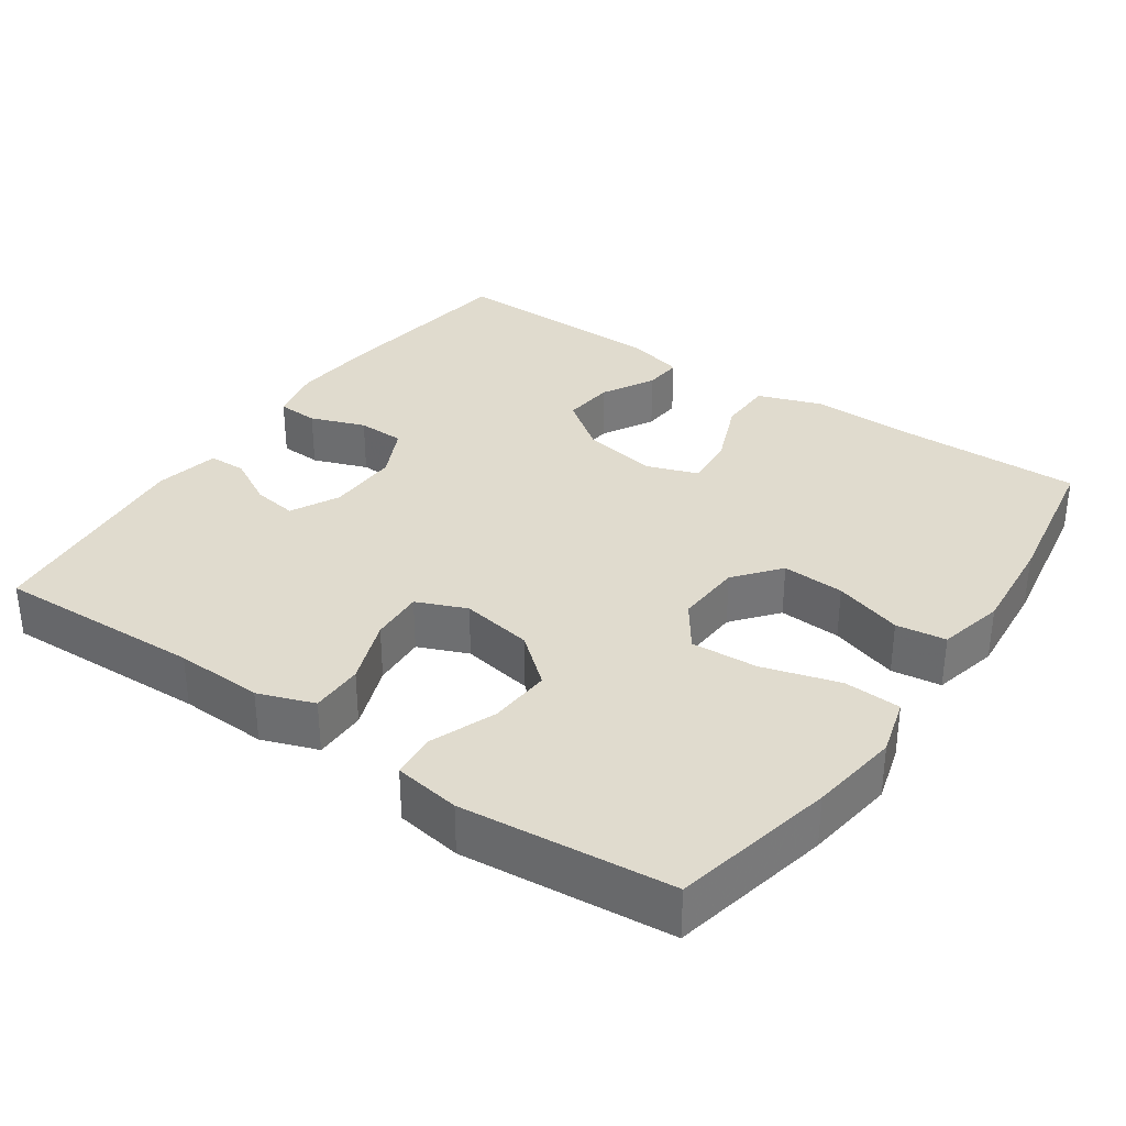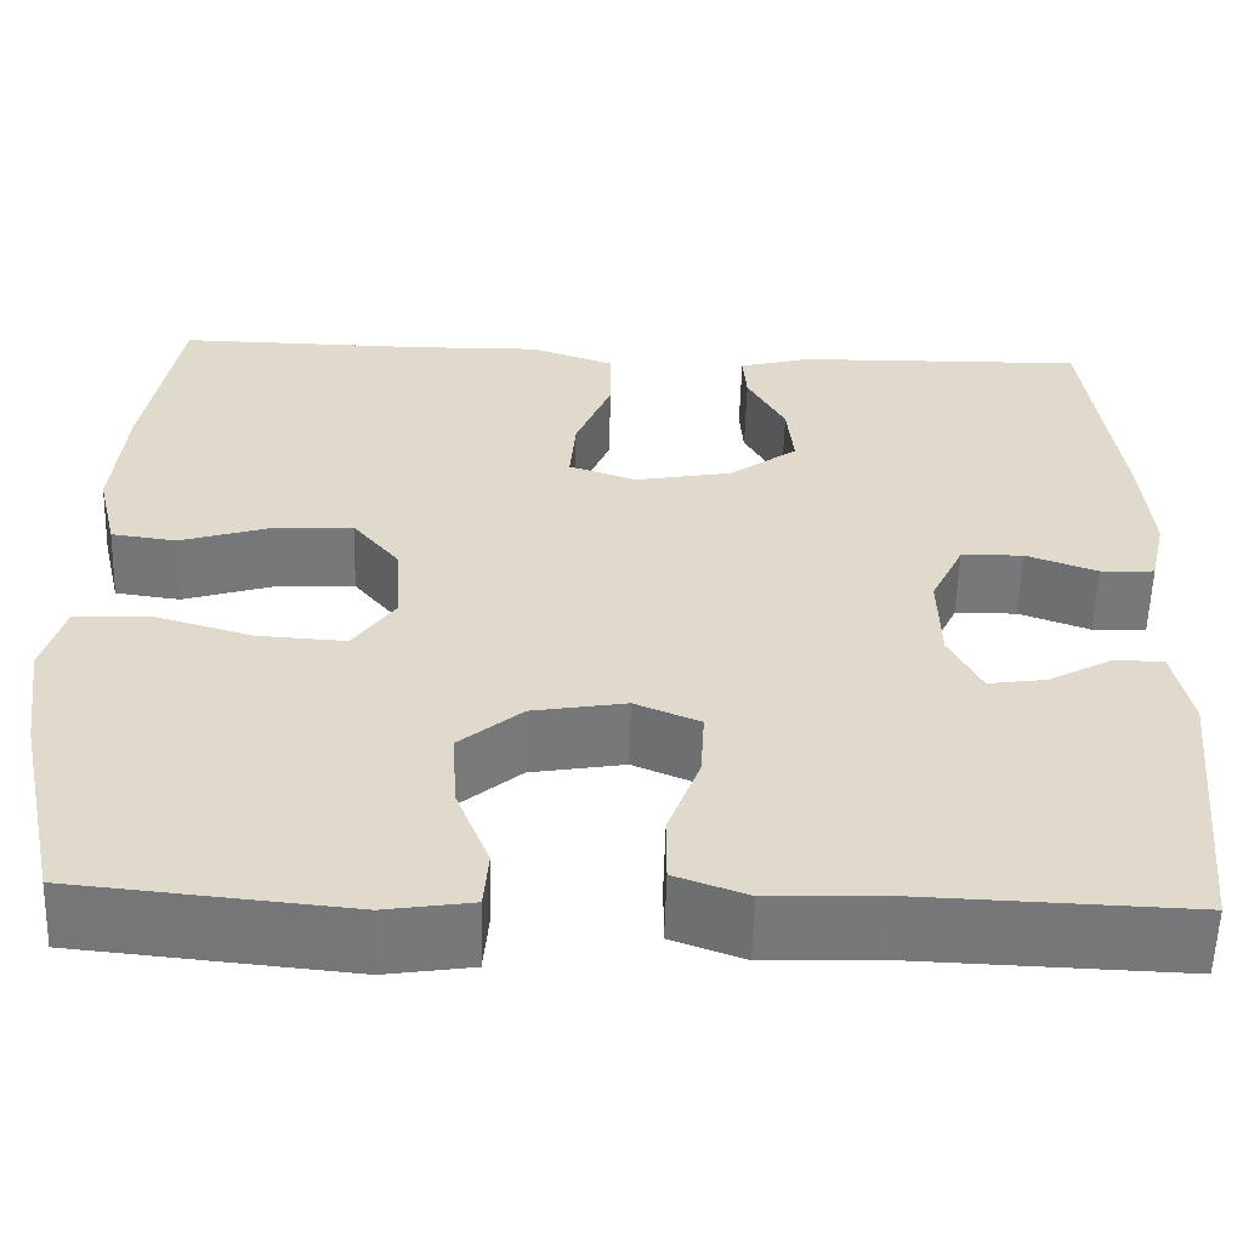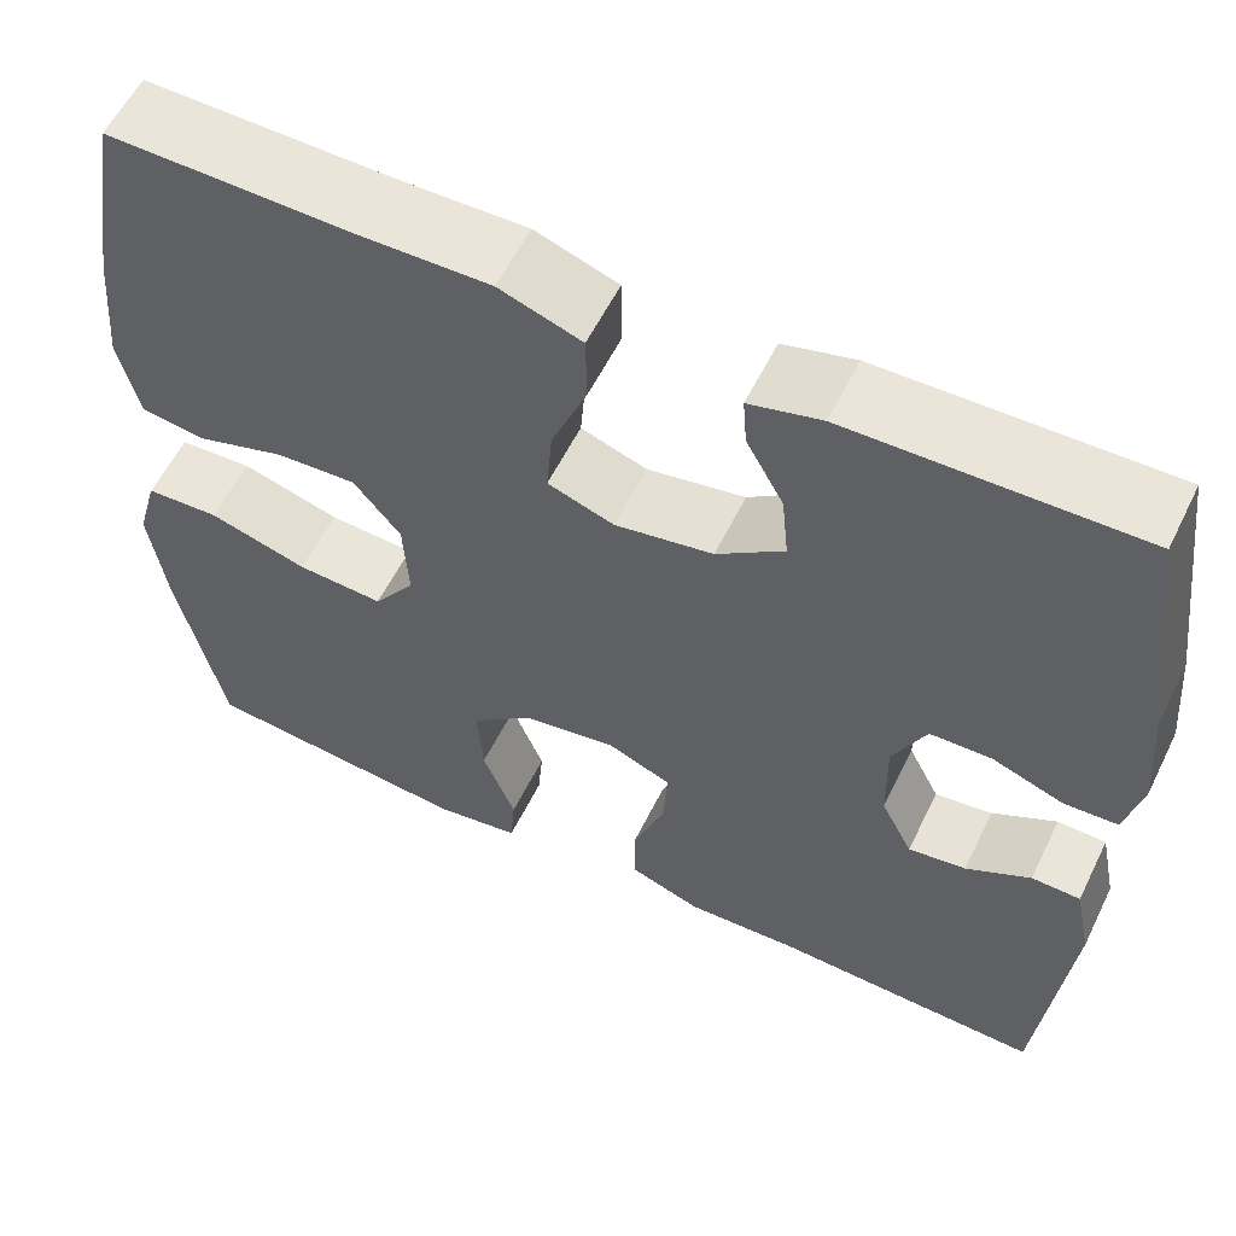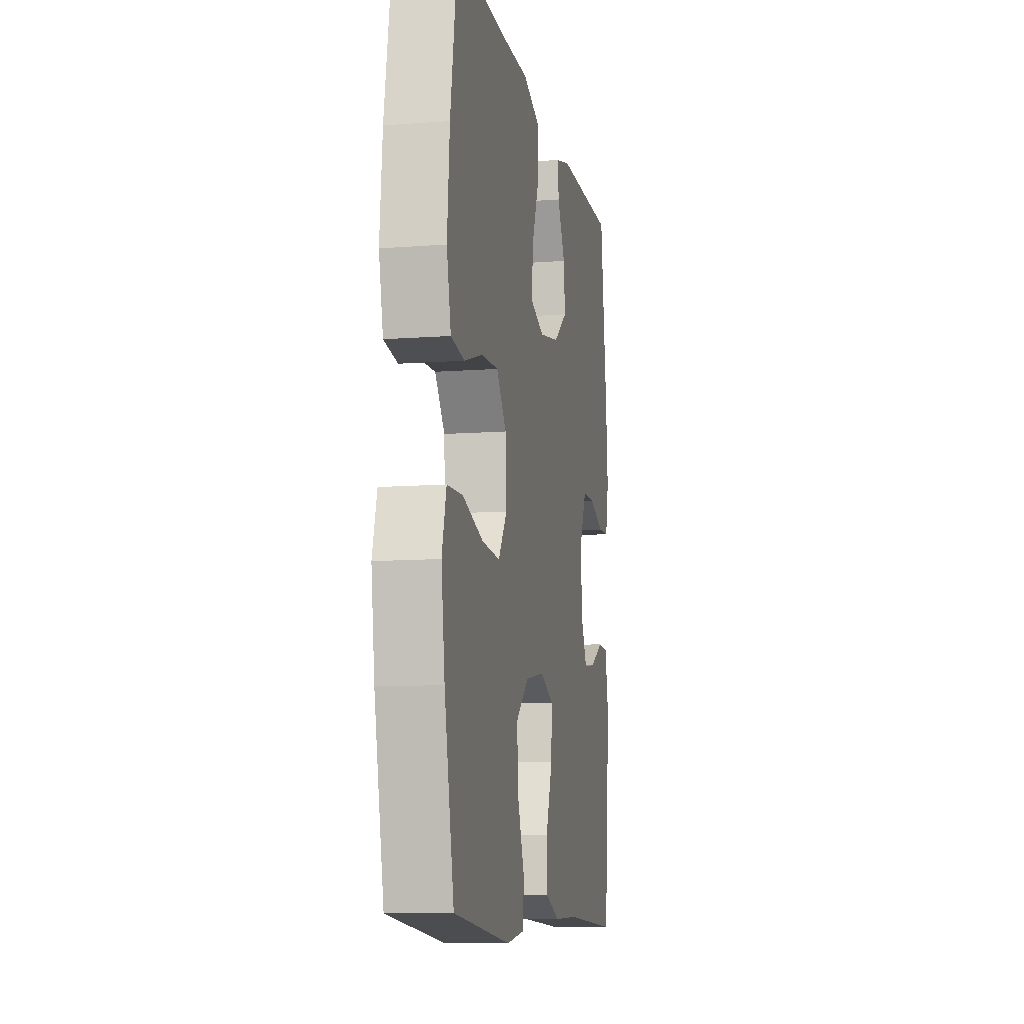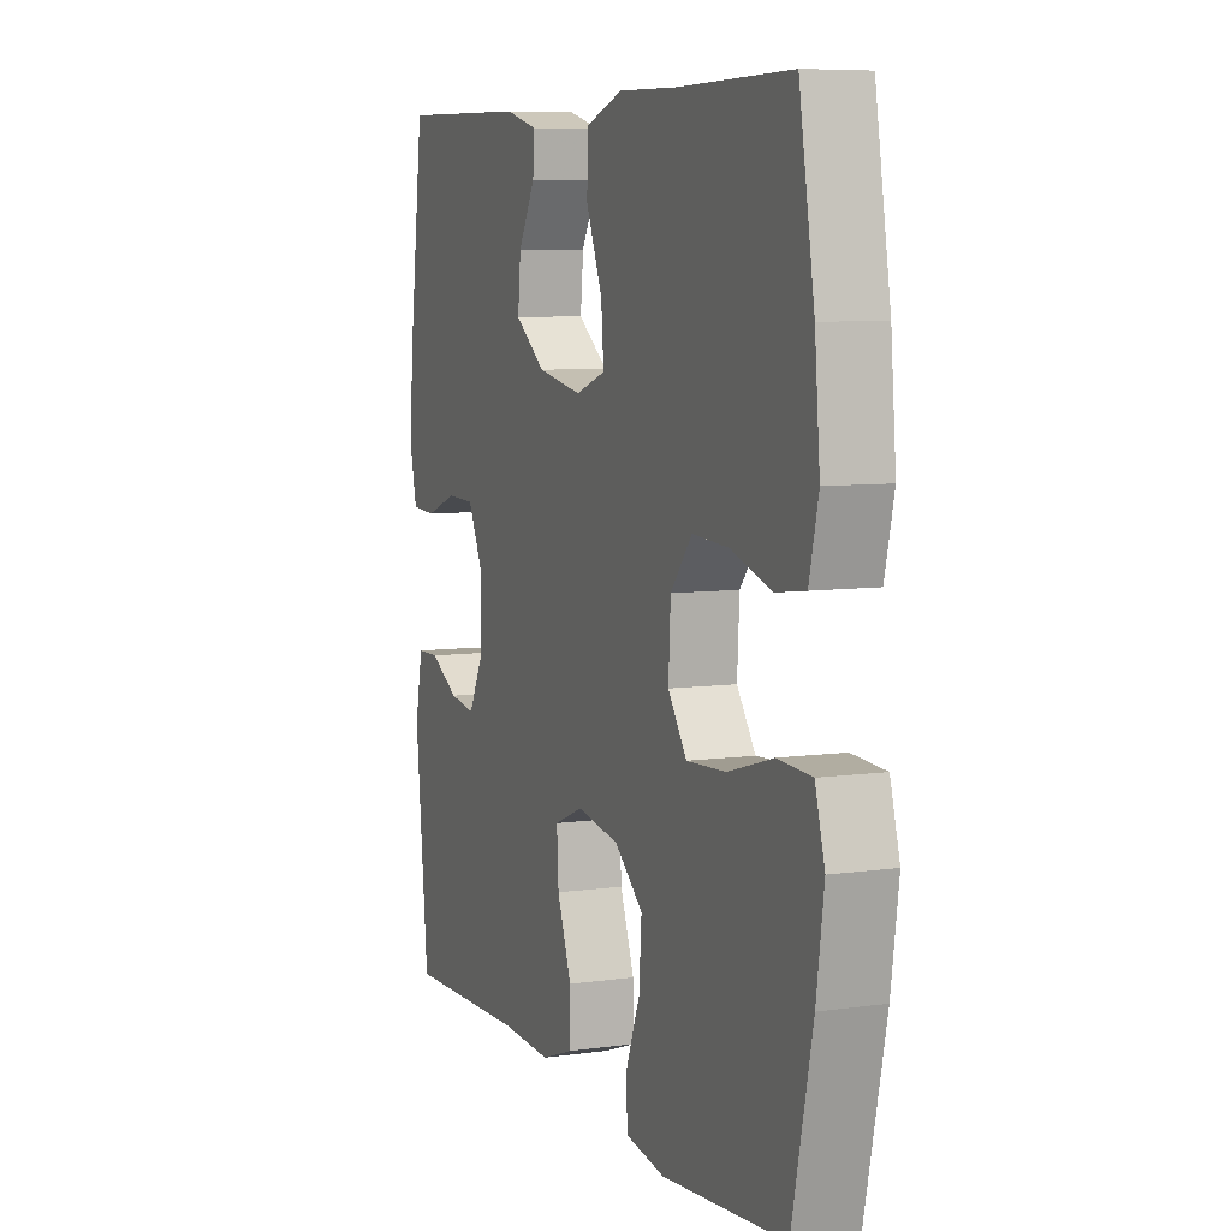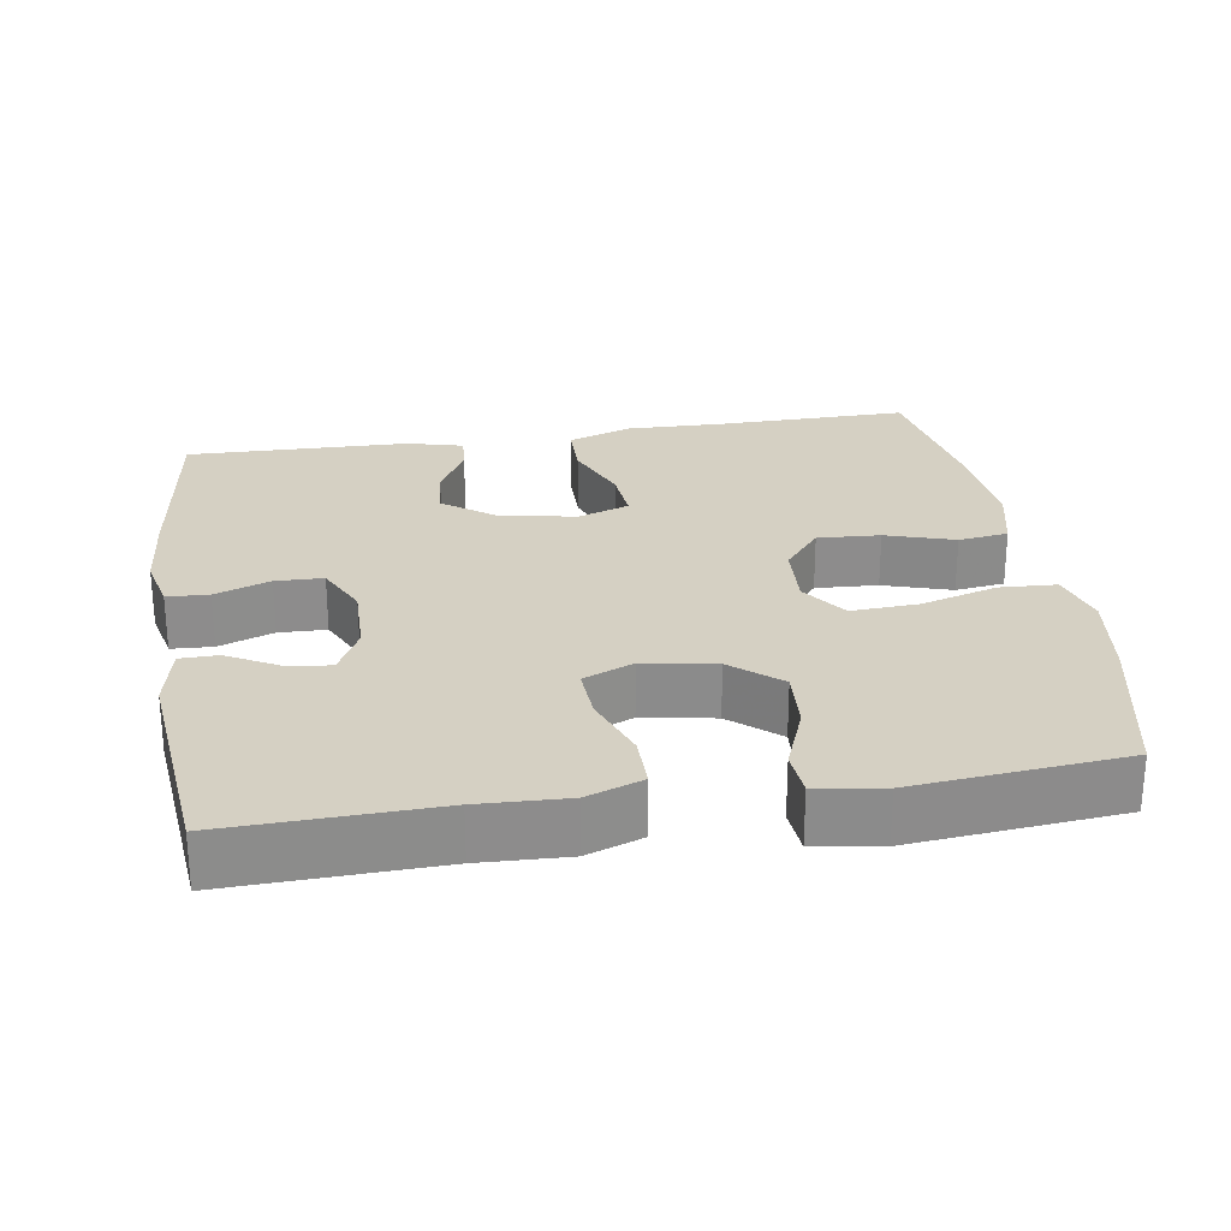
<metadata>
{"format":"obj","ext":"obj","renderer":"f3d","projection":"perspective","resolution":1024,"background":"white","views":[{"elev":33.5,"azim":-145.4,"up":"+Y"},{"elev":-57.4,"azim":-1.7,"up":"+Z"},{"elev":58.0,"azim":26.1,"up":"+Z"},{"elev":-10.5,"azim":-79.3,"up":"+Z"},{"elev":7.4,"azim":-111.9,"up":"+Z"},{"elev":26.1,"azim":171.0,"up":"+Y"}]}
</metadata>
<code>
v 0.5 0.07 0.5
v 0.534 0.07 0.242
v 0.544 0.07 0.126
v 0.527 0.07 0.051
v 0.471 0.07 0.048
v 0.397 0.07 0.075
v 0.333 0.07 0.073
v 0.299 0.07 0.002
v 0.301 0.07 -0.096
v 0.334 0.07 -0.161
v 0.394 0.07 -0.152
v 0.461 0.07 -0.115
v 0.512 0.07 -0.116
v 0.53 0.07 -0.203
v 0.5 0.07 -0.5
v 0.221 0.07 -0.491
v 0.103 0.07 -0.496
v 0.028 0.07 -0.469
v 0.028 0.07 -0.398
v 0.061 0.07 -0.309
v 0.065 0.07 -0.237
v -0.002 0.07 -0.209
v -0.099 0.07 -0.226
v -0.164 0.07 -0.281
v -0.158 0.07 -0.365
v -0.124 0.07 -0.452
v -0.129 0.07 -0.513
v -0.218 0.07 -0.527
v -0.5 0.07 -0.5
v -0.547 0.07 -0.283
v -0.564 0.07 -0.162
v -0.542 0.07 -0.084
v -0.465 0.07 -0.08
v -0.362 0.07 -0.11
v -0.272 0.07 -0.115
v -0.229 0.07 -0.054
v -0.234 0.07 0.036
v -0.283 0.07 0.096
v -0.367 0.07 0.091
v -0.459 0.07 0.062
v -0.526 0.07 0.071
v -0.547 0.07 0.16
v -0.535 0.07 0.294
v -0.5 0.07 0.5
v -0.245 0.07 0.497
v -0.11 0.07 0.5
v -0.024 0.07 0.47
v -0.023 0.07 0.396
v -0.06 0.07 0.305
v -0.066 0.07 0.233
v 0.003 0.07 0.209
v 0.105 0.07 0.228
v 0.175 0.07 0.28
v 0.168 0.07 0.35
v 0.129 0.07 0.421
v 0.125 0.07 0.473
v 0.2 0.07 0.493
v 0.5 0 0.5
v 0.534 0 0.242
v 0.544 0 0.126
v 0.527 0 0.051
v 0.471 0 0.048
v 0.397 0 0.075
v 0.333 0 0.073
v 0.299 0 0.002
v 0.301 0 -0.096
v 0.334 0 -0.161
v 0.394 0 -0.152
v 0.461 0 -0.115
v 0.512 0 -0.116
v 0.53 0 -0.203
v 0.5 0 -0.5
v 0.221 0 -0.491
v 0.103 0 -0.496
v 0.028 0 -0.469
v 0.028 0 -0.398
v 0.061 0 -0.309
v 0.065 0 -0.237
v -0.002 0 -0.209
v -0.099 0 -0.226
v -0.164 0 -0.281
v -0.158 0 -0.365
v -0.124 0 -0.452
v -0.129 0 -0.513
v -0.218 0 -0.527
v -0.5 0 -0.5
v -0.547 0 -0.283
v -0.564 0 -0.162
v -0.542 0 -0.084
v -0.465 0 -0.08
v -0.362 0 -0.11
v -0.272 0 -0.115
v -0.229 0 -0.054
v -0.234 0 0.036
v -0.283 0 0.096
v -0.367 0 0.091
v -0.459 0 0.062
v -0.526 0 0.071
v -0.547 0 0.16
v -0.535 0 0.294
v -0.5 0 0.5
v -0.245 0 0.497
v -0.11 0 0.5
v -0.024 0 0.47
v -0.023 0 0.396
v -0.06 0 0.305
v -0.066 0 0.233
v 0.003 0 0.209
v 0.105 0 0.228
v 0.175 0 0.28
v 0.168 0 0.35
v 0.129 0 0.421
v 0.125 0 0.473
v 0.2 0 0.493
f 54 55 56 57
f 53 54 57 1
f 52 53 1 2
f 51 52 2 3
f 46 47 48 49
f 45 46 49 50
f 44 45 50
f 43 44 50
f 42 43 50 51
f 39 40 41 42
f 38 39 42 51
f 31 32 33 34
f 31 34 35
f 30 31 35
f 29 30 35
f 28 29 35 36
f 25 26 27 28
f 24 25 28 36
f 17 18 19 20
f 16 17 20 21
f 15 16 21
f 14 15 21
f 11 12 13 14
f 10 11 14 21
f 9 10 21 22
f 3 4 5 6
f 3 6 7
f 37 38 51 3
f 23 24 36 37
f 8 9 22 23
f 7 8 23 37
f 3 7 37
f 114 113 112 111
f 58 114 111 110
f 59 58 110 109
f 60 59 109 108
f 106 105 104 103
f 107 106 103 102
f 107 102 101
f 107 101 100
f 108 107 100 99
f 99 98 97 96
f 108 99 96 95
f 91 90 89 88
f 92 91 88
f 92 88 87
f 92 87 86
f 93 92 86 85
f 85 84 83 82
f 93 85 82 81
f 77 76 75 74
f 78 77 74 73
f 78 73 72
f 78 72 71
f 71 70 69 68
f 78 71 68 67
f 79 78 67 66
f 63 62 61 60
f 64 63 60
f 60 108 95 94
f 94 93 81 80
f 80 79 66 65
f 94 80 65 64
f 94 64 60
f 1 58 59 2
f 2 59 60 3
f 3 60 61 4
f 4 61 62 5
f 5 62 63 6
f 6 63 64 7
f 7 64 65 8
f 8 65 66 9
f 9 66 67 10
f 10 67 68 11
f 11 68 69 12
f 12 69 70 13
f 13 70 71 14
f 14 71 72 15
f 15 72 73 16
f 16 73 74 17
f 17 74 75 18
f 18 75 76 19
f 19 76 77 20
f 20 77 78 21
f 21 78 79 22
f 22 79 80 23
f 23 80 81 24
f 24 81 82 25
f 25 82 83 26
f 26 83 84 27
f 27 84 85 28
f 28 85 86 29
f 29 86 87 30
f 30 87 88 31
f 31 88 89 32
f 32 89 90 33
f 33 90 91 34
f 34 91 92 35
f 35 92 93 36
f 36 93 94 37
f 37 94 95 38
f 38 95 96 39
f 39 96 97 40
f 40 97 98 41
f 41 98 99 42
f 42 99 100 43
f 43 100 101 44
f 44 101 102 45
f 45 102 103 46
f 46 103 104 47
f 47 104 105 48
f 48 105 106 49
f 49 106 107 50
f 50 107 108 51
f 51 108 109 52
f 52 109 110 53
f 53 110 111 54
f 54 111 112 55
f 55 112 113 56
f 56 113 114 57
f 57 114 58 1

</code>
